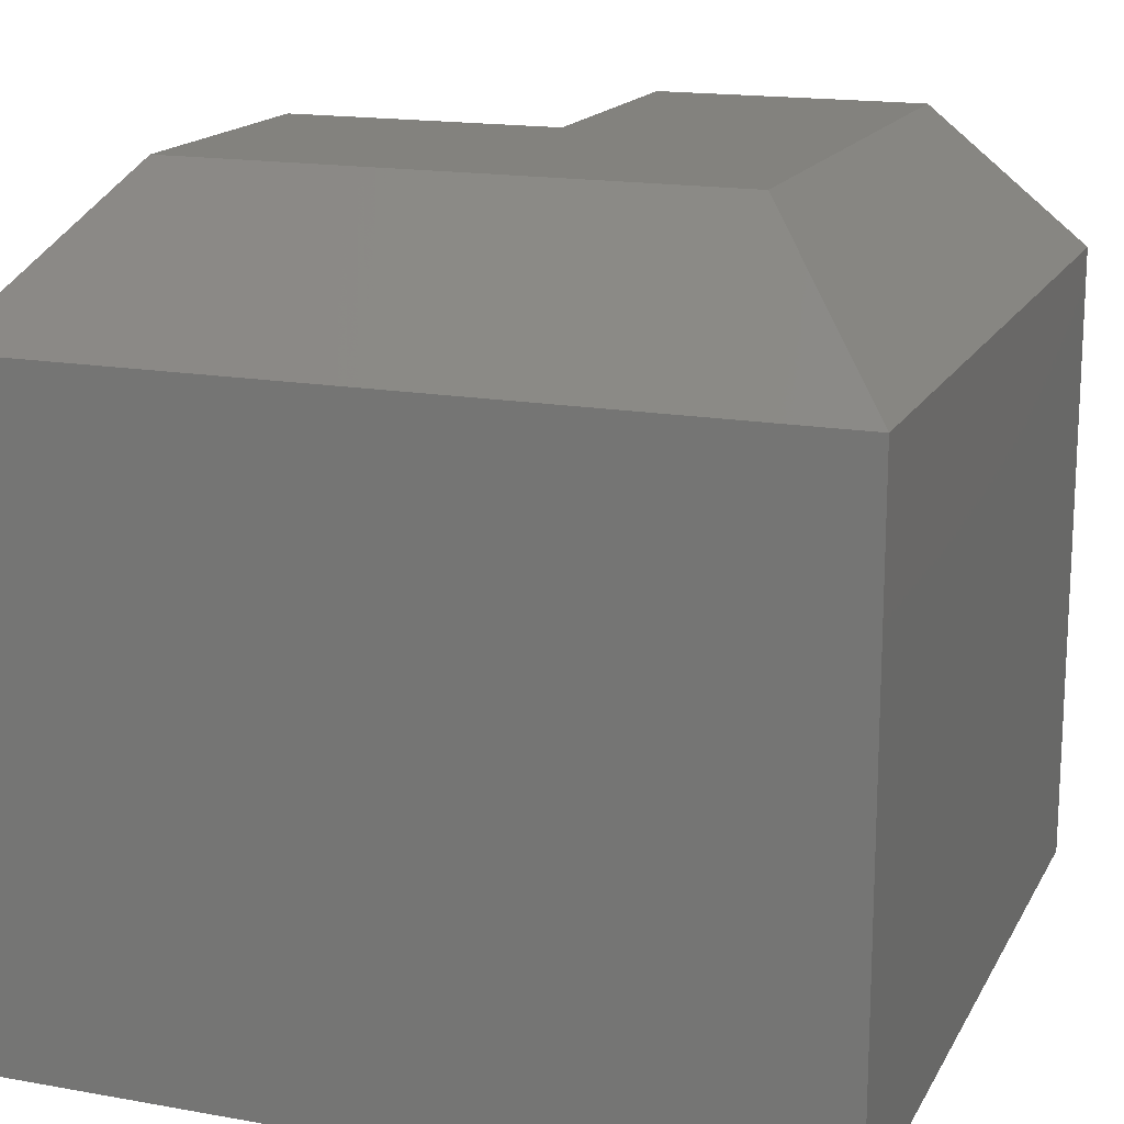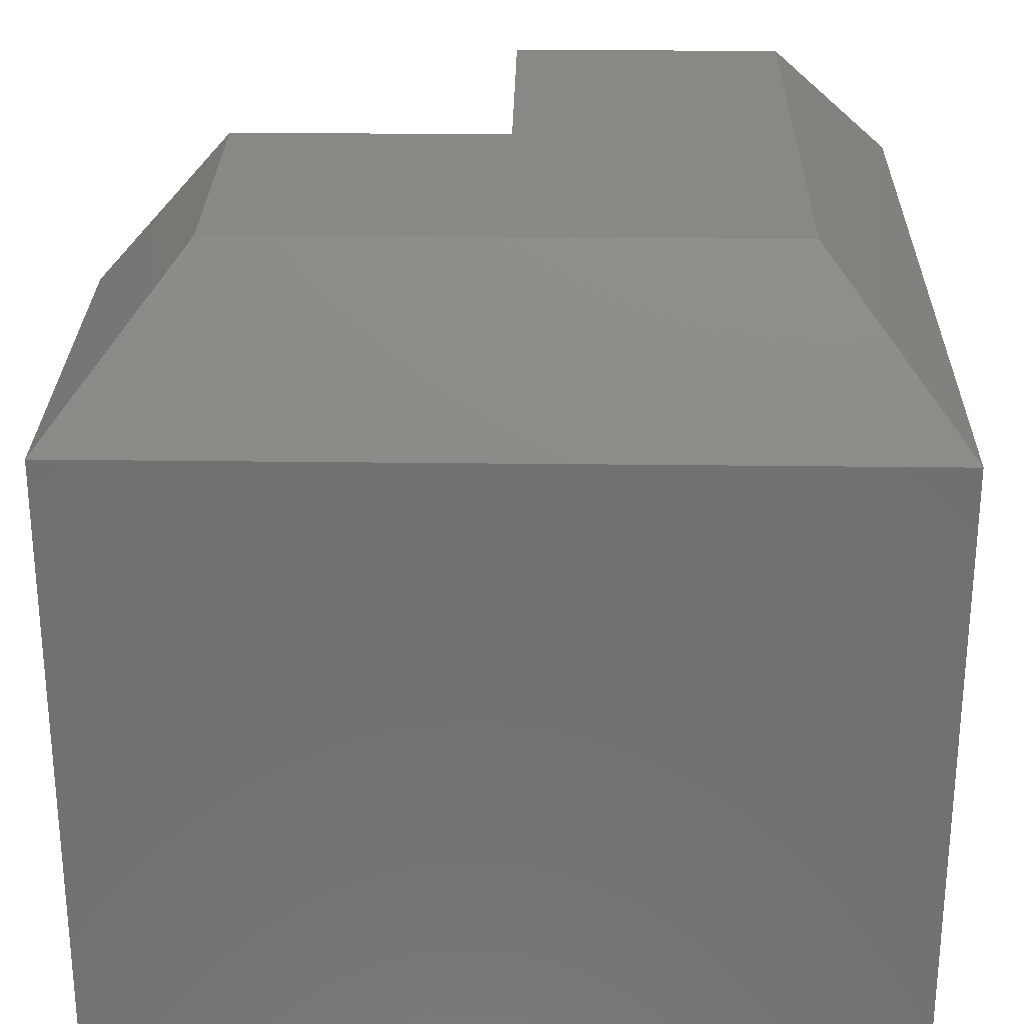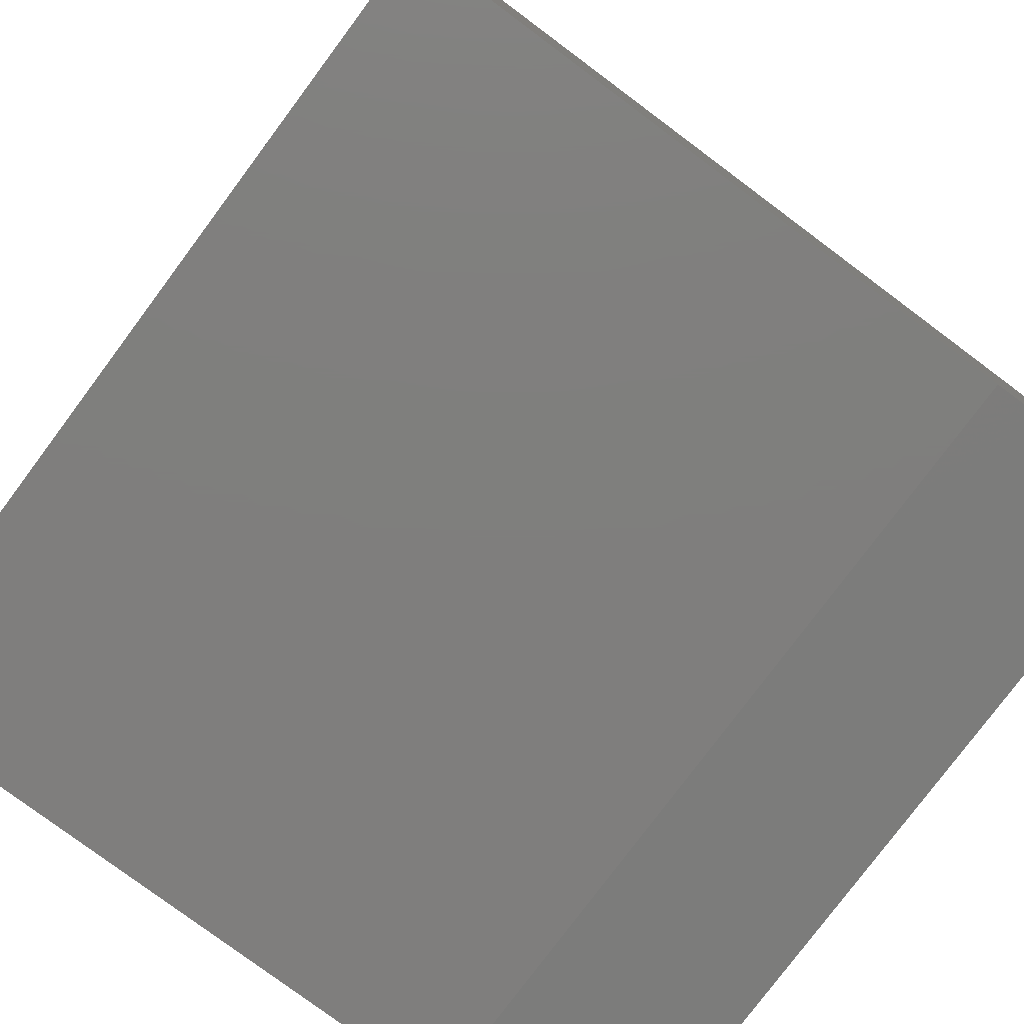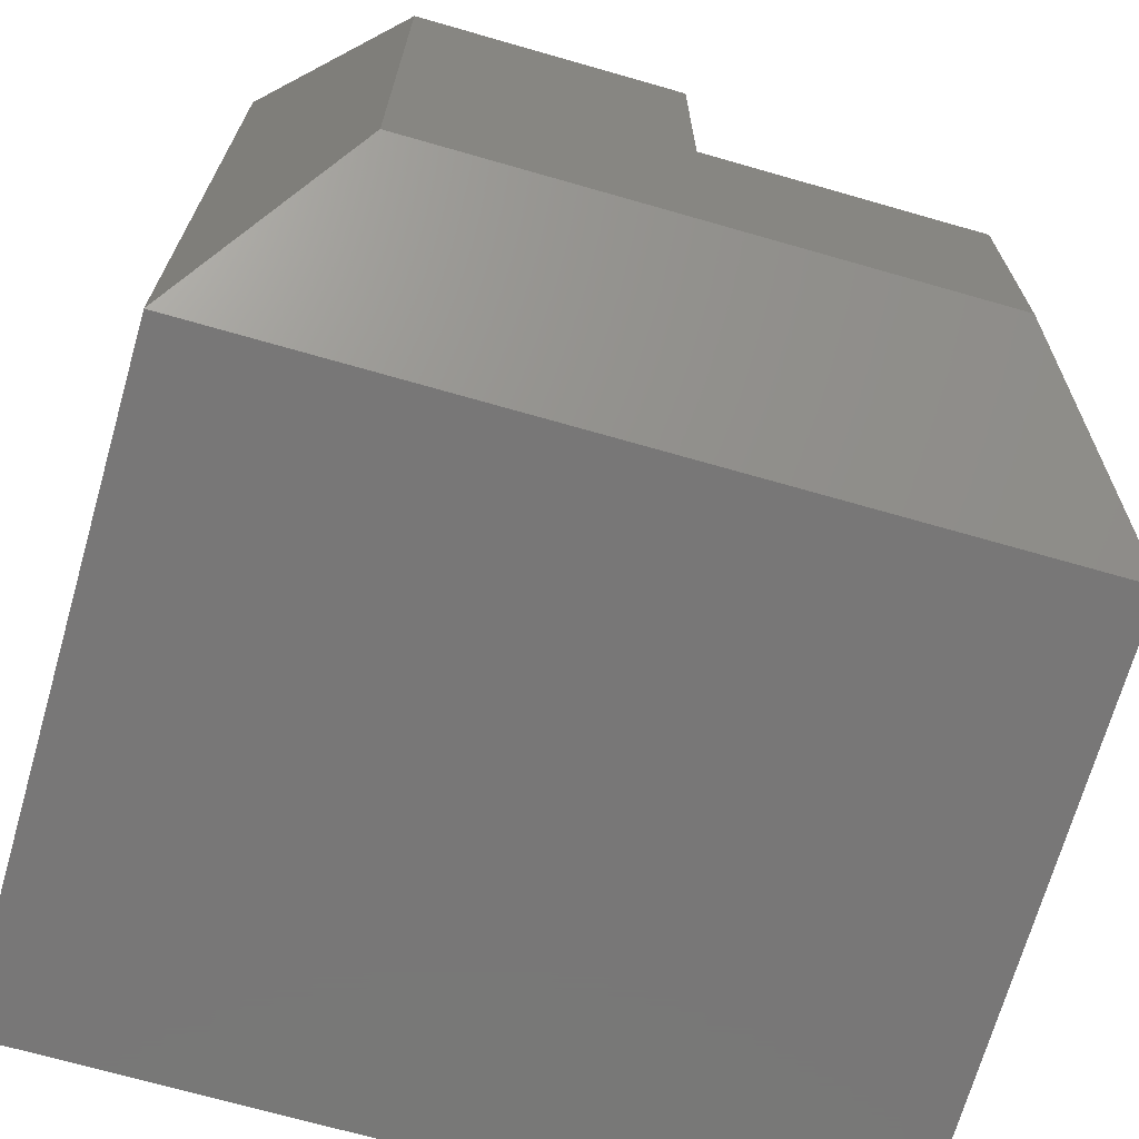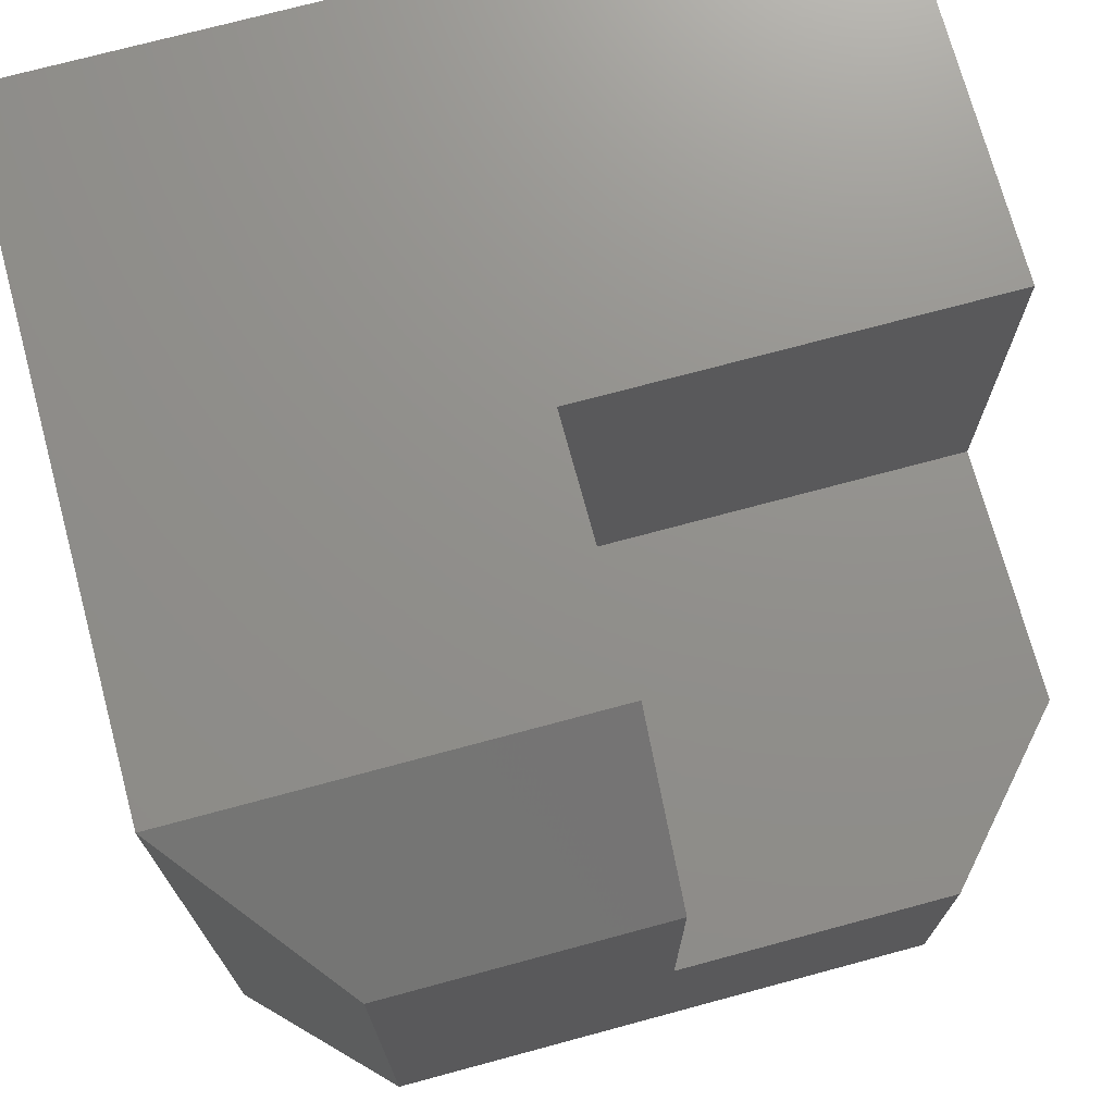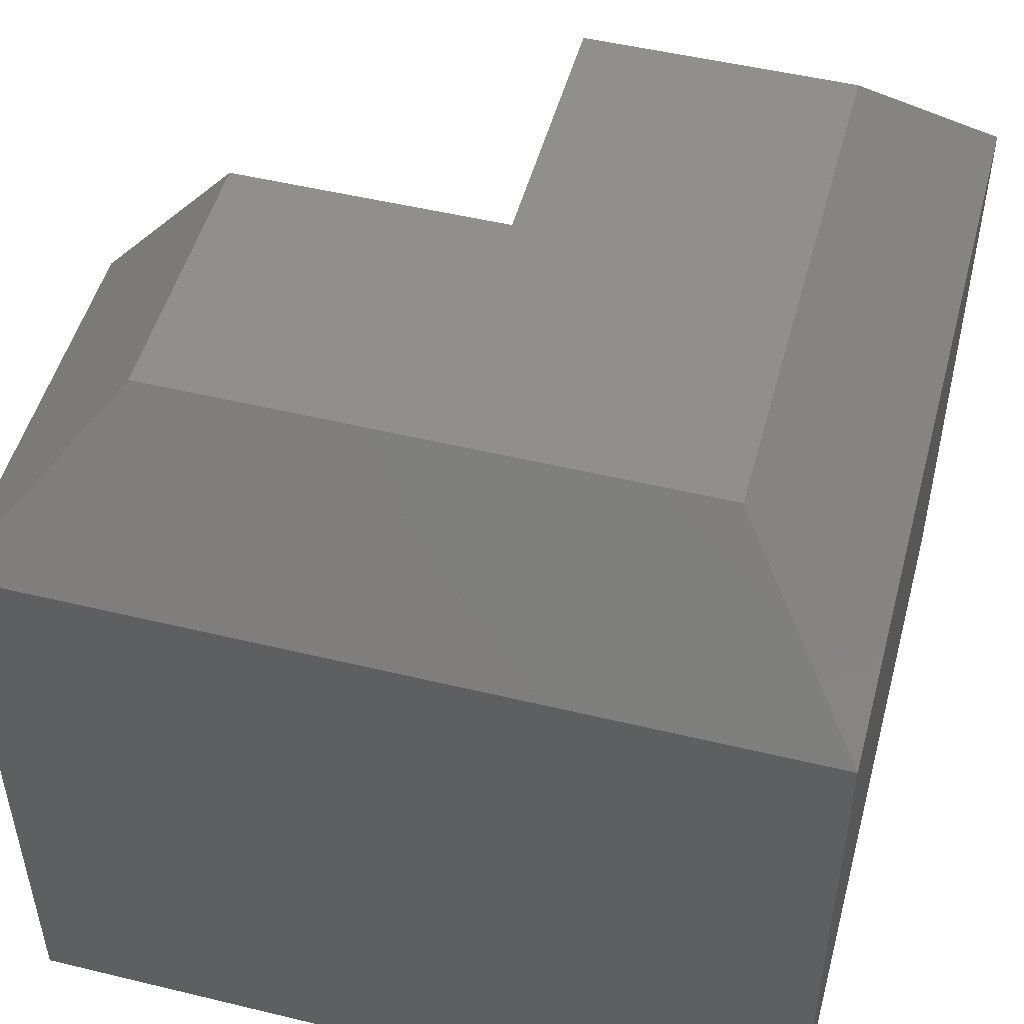
<metadata>
{"format":"stl","ext":"stl","renderer":"f3d","projection":"perspective","resolution":1024,"background":"white","views":[{"elev":16.5,"azim":-69.9,"up":"+Z"},{"elev":27.1,"azim":-88.9,"up":"+Z"},{"elev":-78.6,"azim":-126.7,"up":"+Z"},{"elev":-70.1,"azim":-16.0,"up":"+Y"},{"elev":72.6,"azim":-15.1,"up":"+Y"},{"elev":50.0,"azim":-75.1,"up":"+Z"}]}
</metadata>
<code>
# stl→obj: 21 verts, 38 faces
v 0.375 0.375 0.375
v 0.375 0.375 0.75
v 0.75 0.375 0.375
v 0.625 0.375 0.75
v 0.75 0.375 0.6094
v 0.375 0.75 0.375
v 0.375 0.75 0.6094
v 0.375 0.625 0.75
v 0.75 0.75 0.375
v 0.75 0.75 -4.592e-17
v 0 0.75 -4.592e-17
v -5.551e-17 0.75 0.6094
v 0.625 0.125 0.75
v 0.125 0.125 0.75
v 0.125 0.625 0.75
v 0.75 3.731e-17 0.6094
v 0.75 9.568e-19 0.01562
v 0.75 0.1719 -1.052e-17
v 0 0.1719 -1.052e-17
v 0 9.568e-19 0.01562
v 0 3.731e-17 0.6094
f 1 2 3
f 3 2 4
f 3 4 5
f 1 6 2
f 2 6 7
f 2 7 8
f 9 10 6
f 6 10 11
f 6 11 7
f 7 11 12
f 13 4 14
f 14 4 2
f 14 2 15
f 15 2 8
f 16 5 13
f 13 5 4
f 7 12 8
f 8 12 15
f 17 18 10
f 17 10 9
f 17 9 3
f 17 3 5
f 17 5 16
f 3 9 1
f 1 9 6
f 19 20 11
f 11 20 21
f 11 21 12
f 21 20 16
f 16 20 17
f 19 11 18
f 18 11 10
f 17 20 18
f 18 20 19
f 21 14 12
f 12 14 15
f 21 16 14
f 14 16 13

</code>
